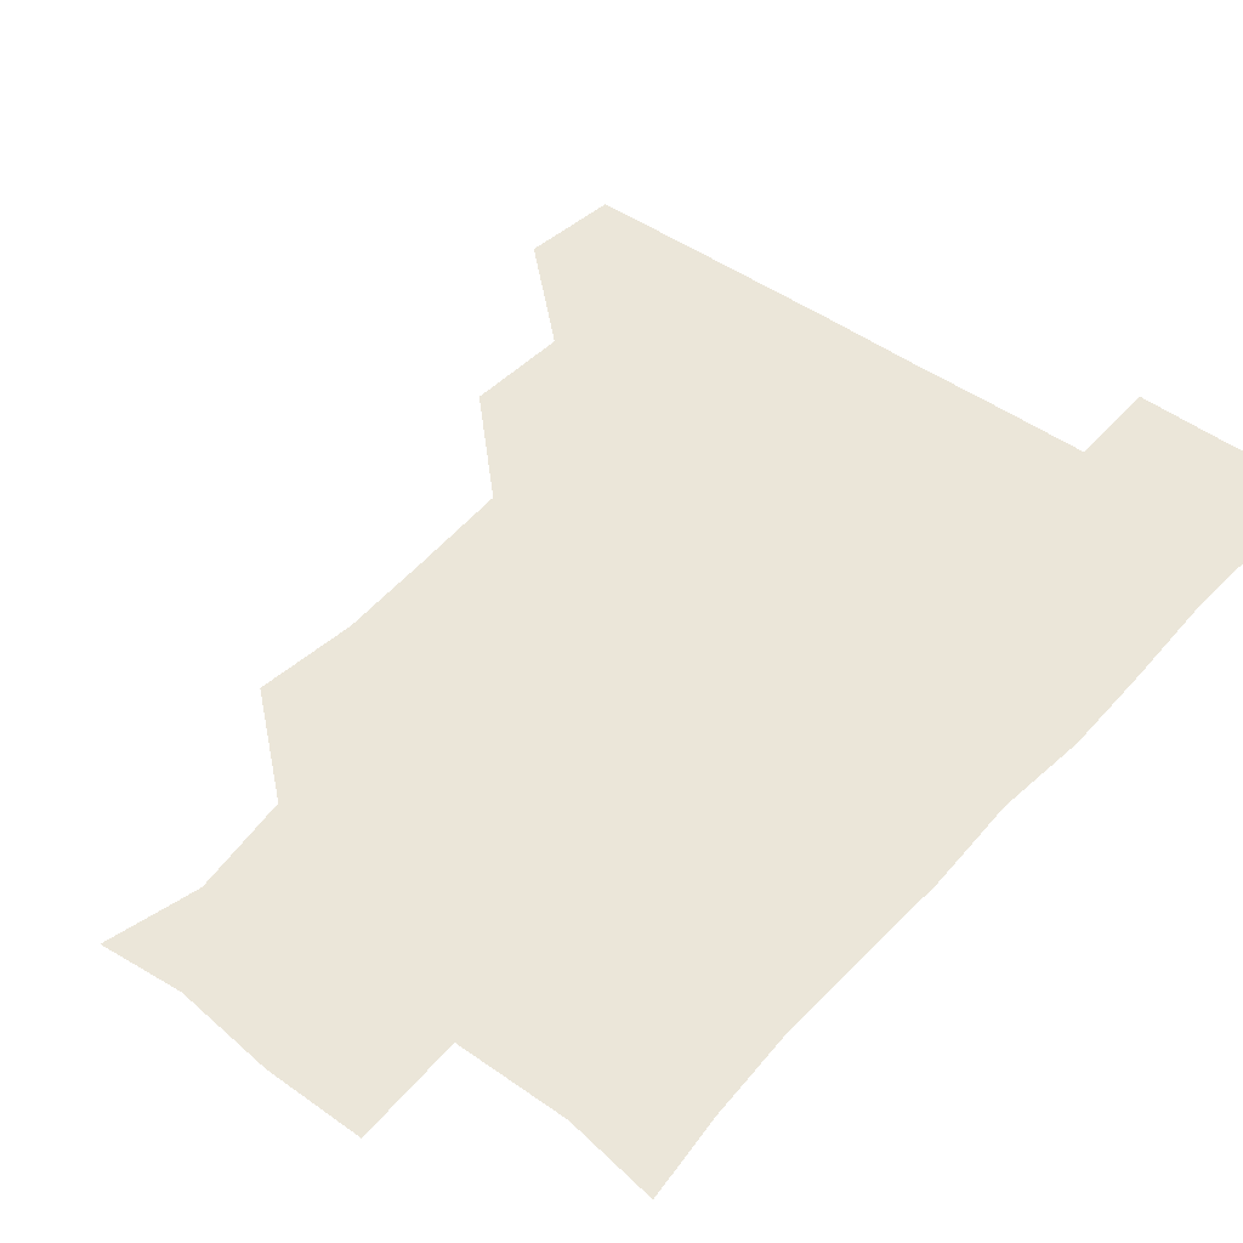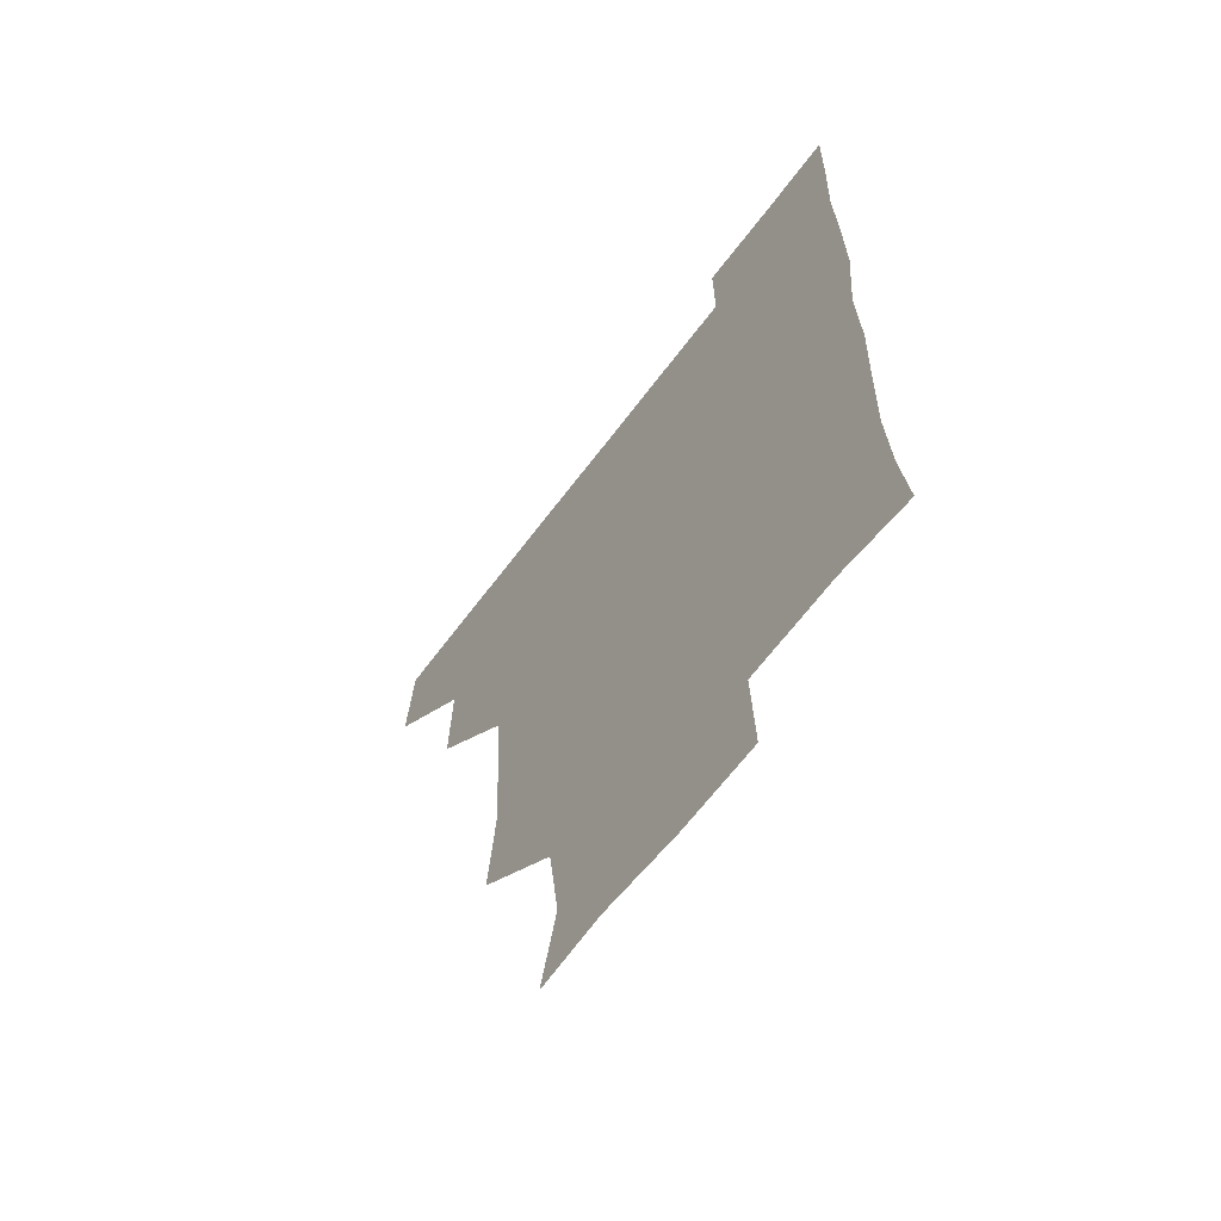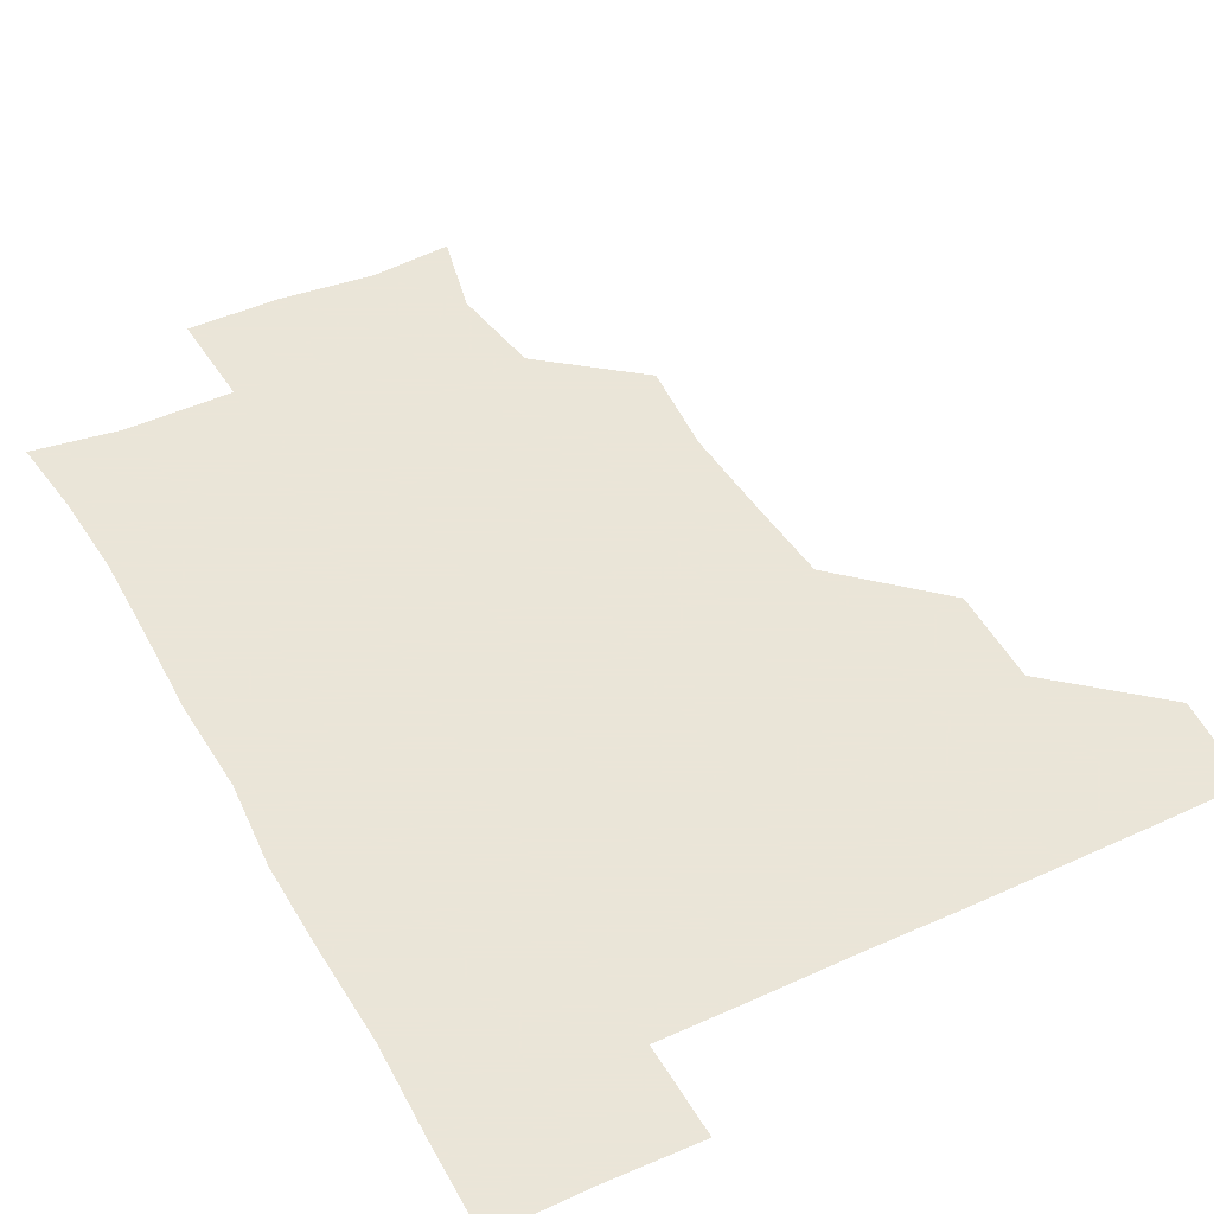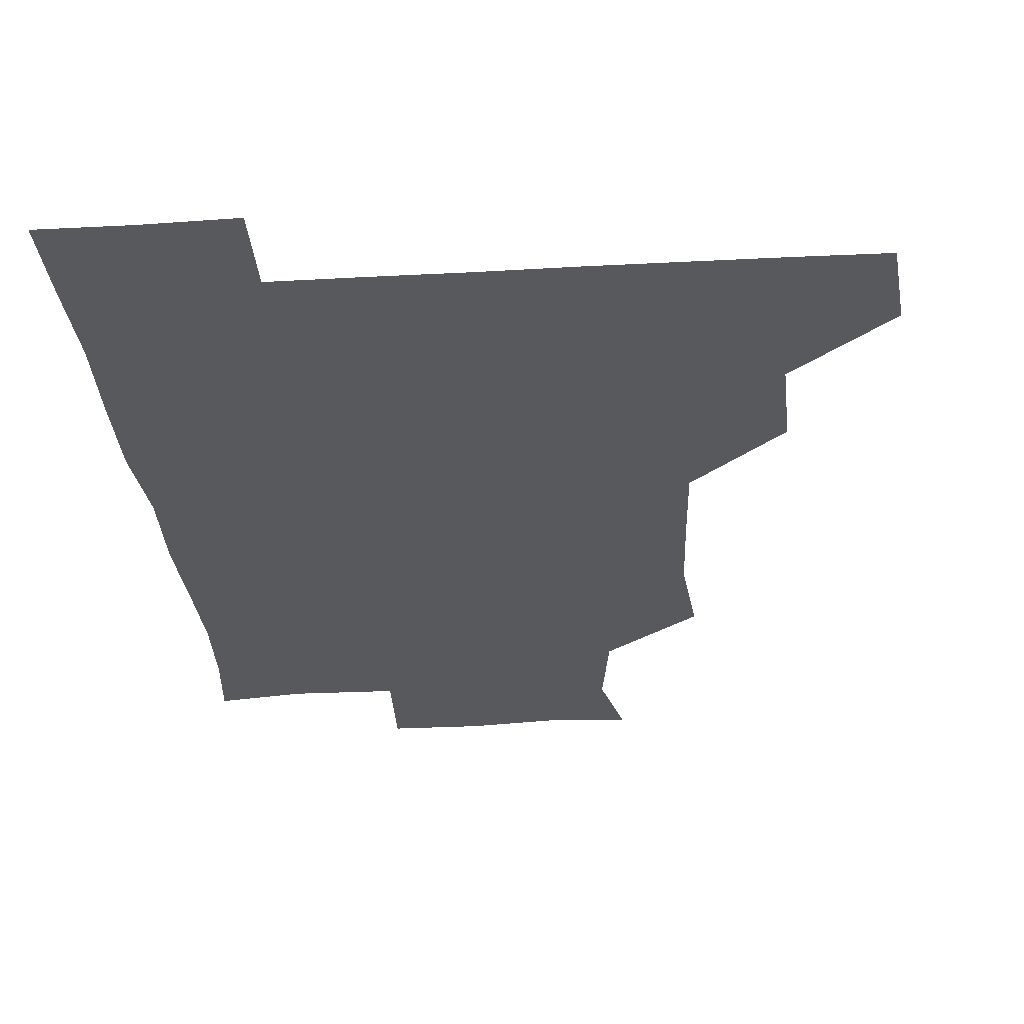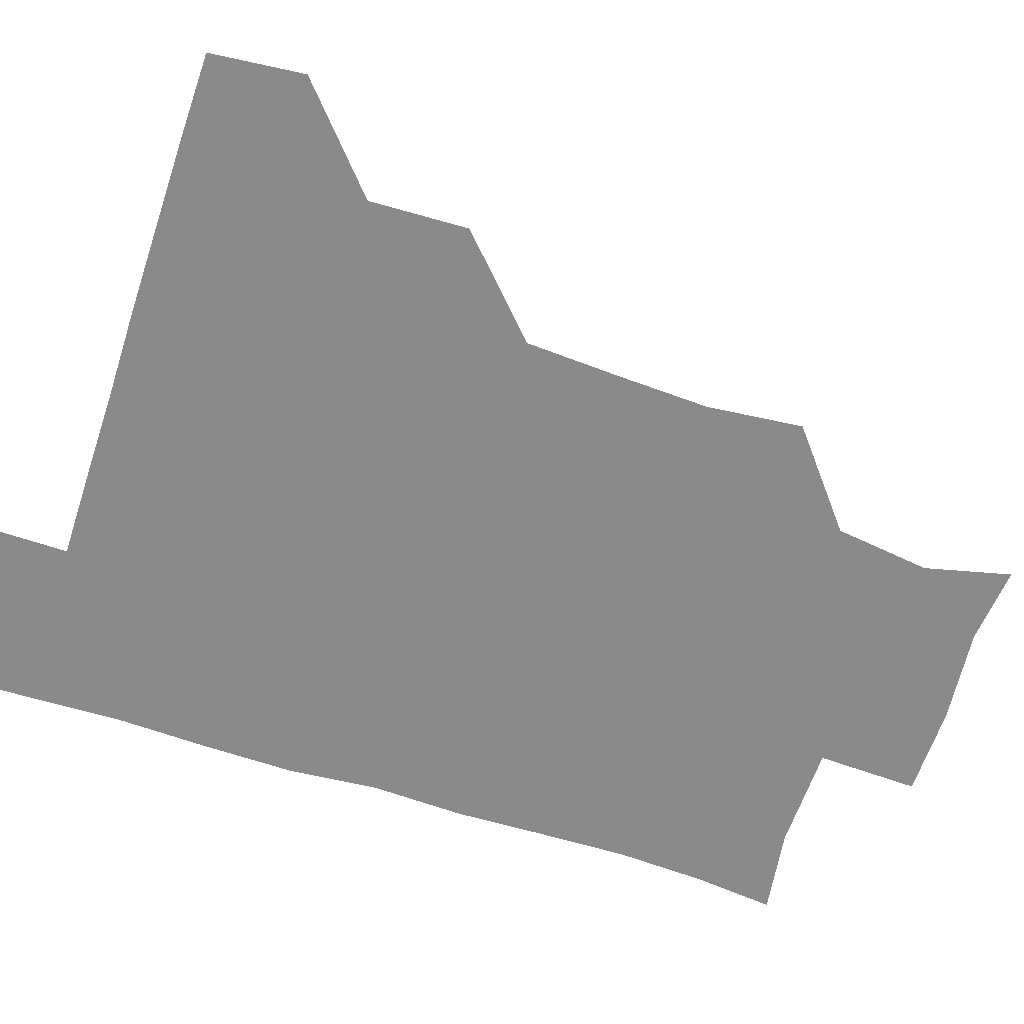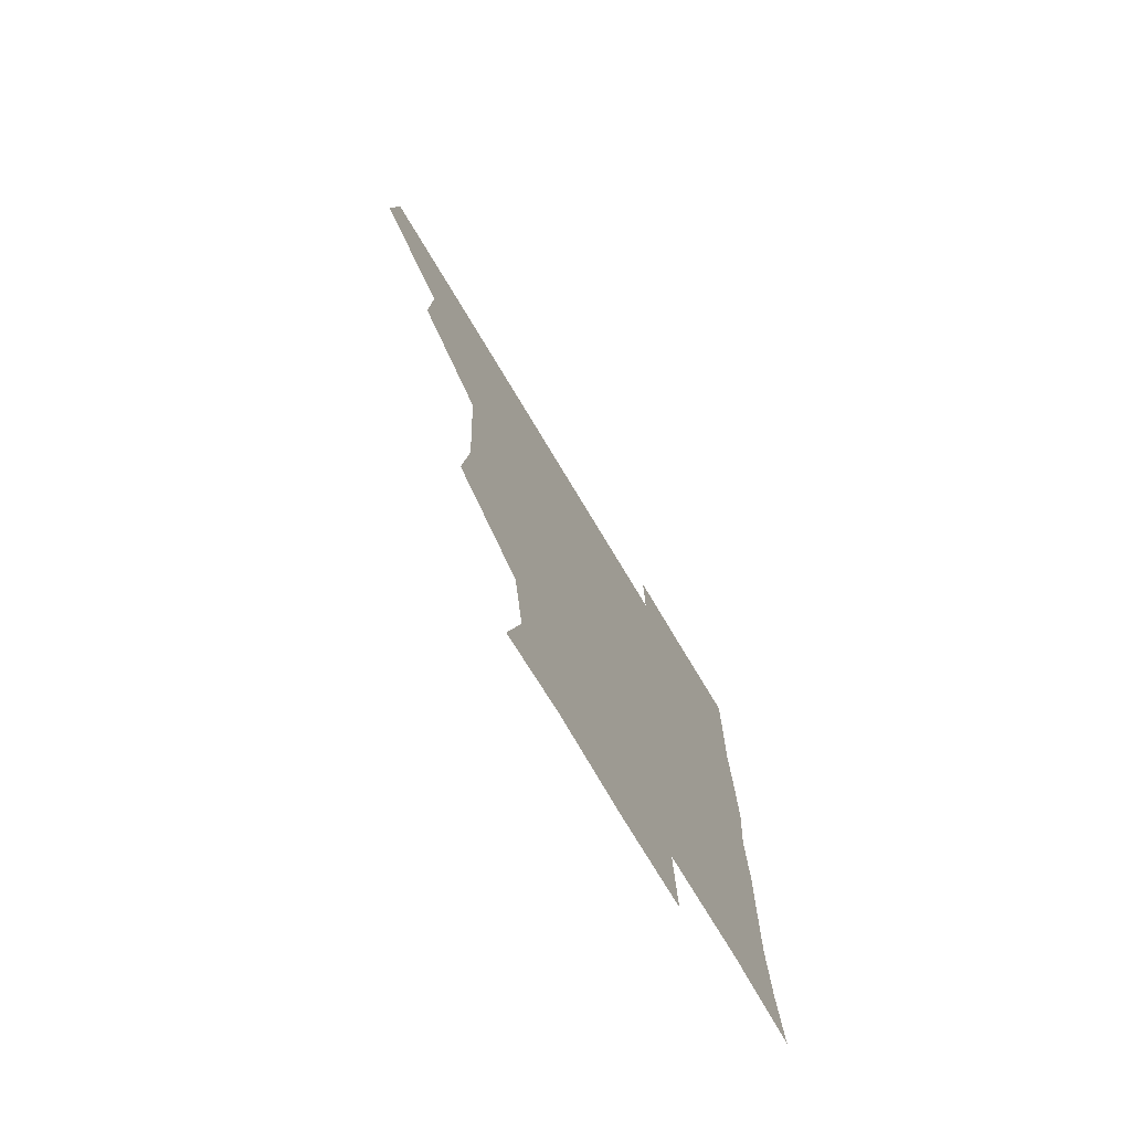
<metadata>
{"format":"obj","ext":"obj","renderer":"f3d","projection":"perspective","resolution":1024,"background":"white","views":[{"elev":46.7,"azim":39.5,"up":"+Z"},{"elev":-63.8,"azim":53.3,"up":"+Y"},{"elev":45.5,"azim":152.3,"up":"+Z"},{"elev":-29.8,"azim":-175.3,"up":"+Z"},{"elev":-63.5,"azim":-108.1,"up":"+Z"},{"elev":-75.4,"azim":-59.0,"up":"+Y"}]}
</metadata>
<code>
v 479.3 449.5 0
v 482.3 480.4 0
v 511.1 387.8 0
v 512.2 420.7 0
v 512.2 451.6 0
v 511.5 480.9 0
v 542.2 264.2 0
v 545.3 296.3 0
v 543.9 326.9 0
v 542.2 358.5 0
v 541 390 0
v 542.1 422.1 0
v 541.8 451.4 0
v 541.1 481 0
v 571.3 178 0
v 578.1 206.6 0
v 573.8 238.6 0
v 573.4 272.5 0
v 573.3 303.1 0
v 572.5 332.3 0
v 572.1 362.6 0
v 572.2 393 0
v 571.8 422.2 0
v 572 451.3 0
v 570.8 481.2 0
v 597.3 180.5 0
v 603.7 212.9 0
v 601.9 242.7 0
v 602 274.6 0
v 602 303.2 0
v 601.6 332.8 0
v 601.4 362.6 0
v 601.5 392.9 0
v 601.3 421.7 0
v 601.3 451.4 0
v 601 480.9 0
v 629 177.4 0
v 630.6 214.3 0
v 631.4 244.5 0
v 631.1 273.2 0
v 630.8 303.9 0
v 630.9 333.6 0
v 630.9 363.4 0
v 630.9 393.1 0
v 631 422 0
v 631.2 451.6 0
v 630.9 481.1 0
v 659.8 177.7 0
v 658.5 211.7 0
v 659.5 244 0
v 659.8 274.7 0
v 660.1 303.5 0
v 659.8 333.5 0
v 660.1 363.2 0
v 660.1 393 0
v 660.4 422.3 0
v 660.7 452 0
v 661.2 481 0
v 660.8 511.4 0
v 694 212.3 0
v 689 243.3 0
v 688 273.4 0
v 687.6 304.2 0
v 689.1 332.1 0
v 688.7 362.8 0
v 689 392.6 0
v 689.2 422.3 0
v 689.6 452.2 0
v 690.2 481.3 0
v 691 510.6 0
v 722.9 208.1 0
v 719.9 235.2 0
v 718.4 264.7 0
v 719.1 295 0
v 720 325.1 0
v 718.7 356.8 0
v 721.2 386.7 0
v 720.7 417.2 0
v 719.6 449.4 0
v 720.4 480.3 0
v 720.8 510.8 0
f 4 5 1
f 1 5 2
f 5 6 2
f 10 11 3
f 3 11 4
f 11 12 4
f 4 12 5
f 12 13 5
f 5 13 6
f 13 14 6
f 17 18 7
f 7 18 8
f 18 19 8
f 8 19 9
f 19 20 9
f 9 20 10
f 20 21 10
f 10 21 11
f 21 22 11
f 11 22 12
f 22 23 12
f 12 23 13
f 23 24 13
f 13 24 14
f 24 25 14
f 15 26 16
f 26 27 16
f 16 27 17
f 27 28 17
f 17 28 18
f 28 29 18
f 18 29 19
f 29 30 19
f 19 30 20
f 30 31 20
f 20 31 21
f 31 32 21
f 21 32 22
f 32 33 22
f 22 33 23
f 33 34 23
f 23 34 24
f 34 35 24
f 24 35 25
f 35 36 25
f 26 37 27
f 37 38 27
f 27 38 28
f 38 39 28
f 28 39 29
f 39 40 29
f 29 40 30
f 40 41 30
f 30 41 31
f 41 42 31
f 31 42 32
f 42 43 32
f 32 43 33
f 43 44 33
f 33 44 34
f 44 45 34
f 34 45 35
f 45 46 35
f 35 46 36
f 46 47 36
f 37 48 38
f 48 49 38
f 38 49 39
f 49 50 39
f 39 50 40
f 50 51 40
f 40 51 41
f 51 52 41
f 41 52 42
f 52 53 42
f 42 53 43
f 53 54 43
f 43 54 44
f 54 55 44
f 44 55 45
f 55 56 45
f 45 56 46
f 56 57 46
f 46 57 47
f 57 58 47
f 49 60 50
f 60 61 50
f 50 61 51
f 61 62 51
f 51 62 52
f 62 63 52
f 52 63 53
f 63 64 53
f 53 64 54
f 64 65 54
f 54 65 55
f 65 66 55
f 55 66 56
f 66 67 56
f 56 67 57
f 67 68 57
f 57 68 58
f 68 69 58
f 58 69 59
f 69 70 59
f 60 71 61
f 71 72 61
f 61 72 62
f 72 73 62
f 62 73 63
f 73 74 63
f 63 74 64
f 74 75 64
f 64 75 65
f 75 76 65
f 65 76 66
f 76 77 66
f 66 77 67
f 77 78 67
f 67 78 68
f 78 79 68
f 68 79 69
f 79 80 69
f 69 80 70
f 80 81 70

</code>
